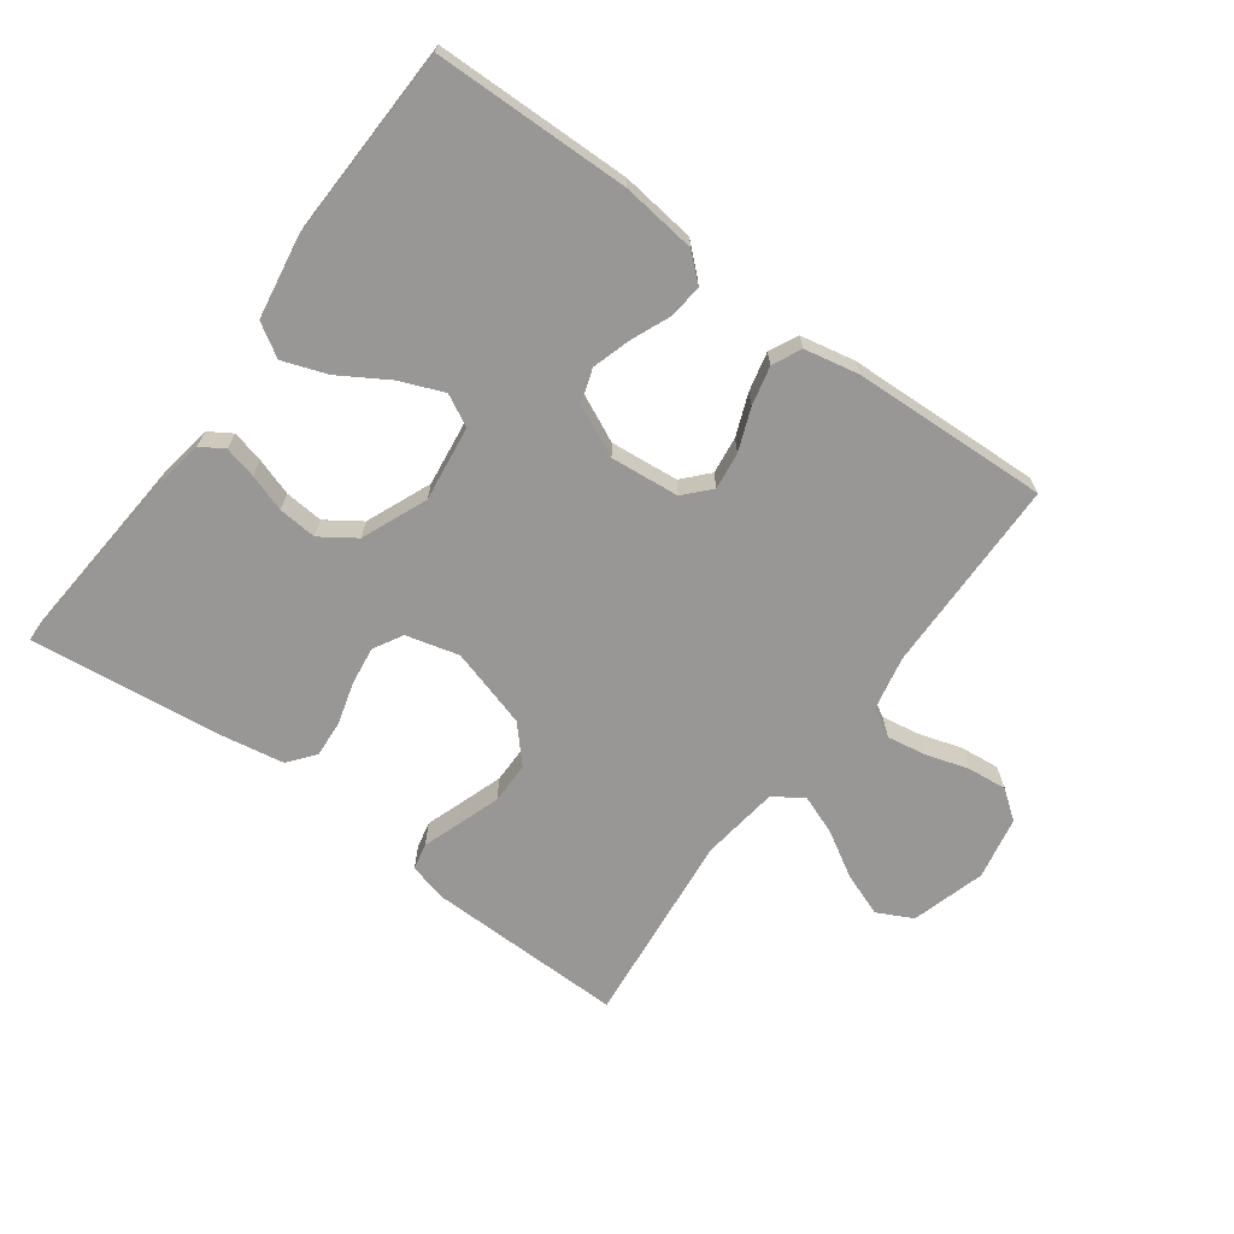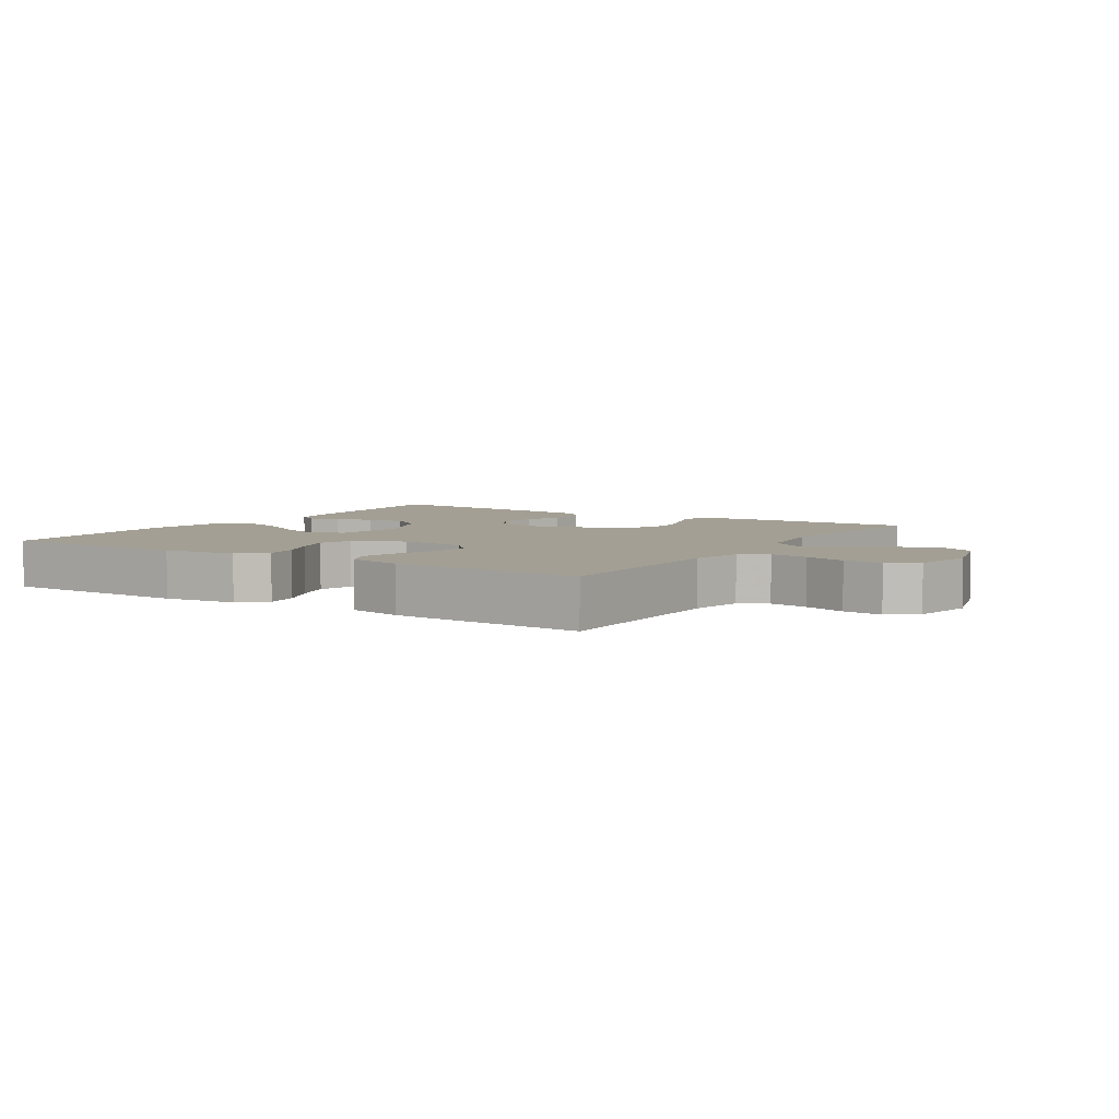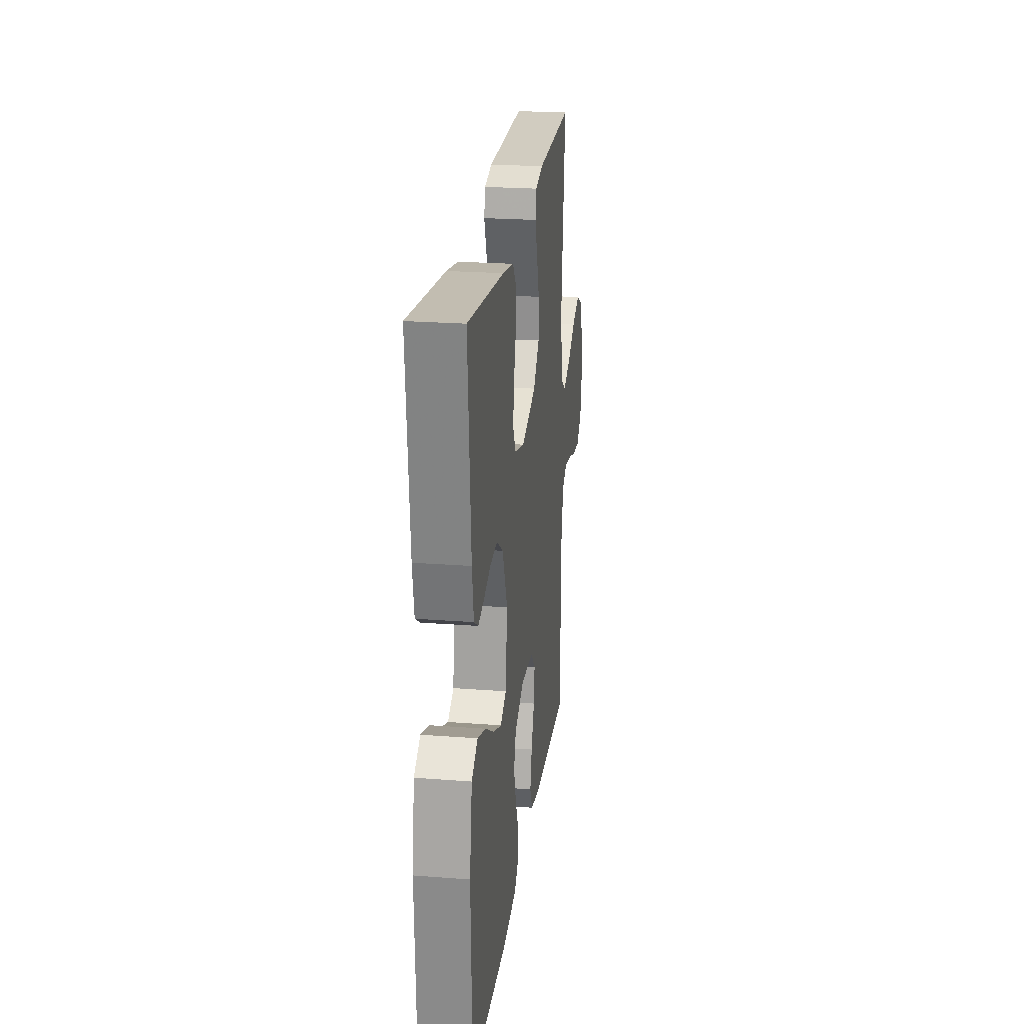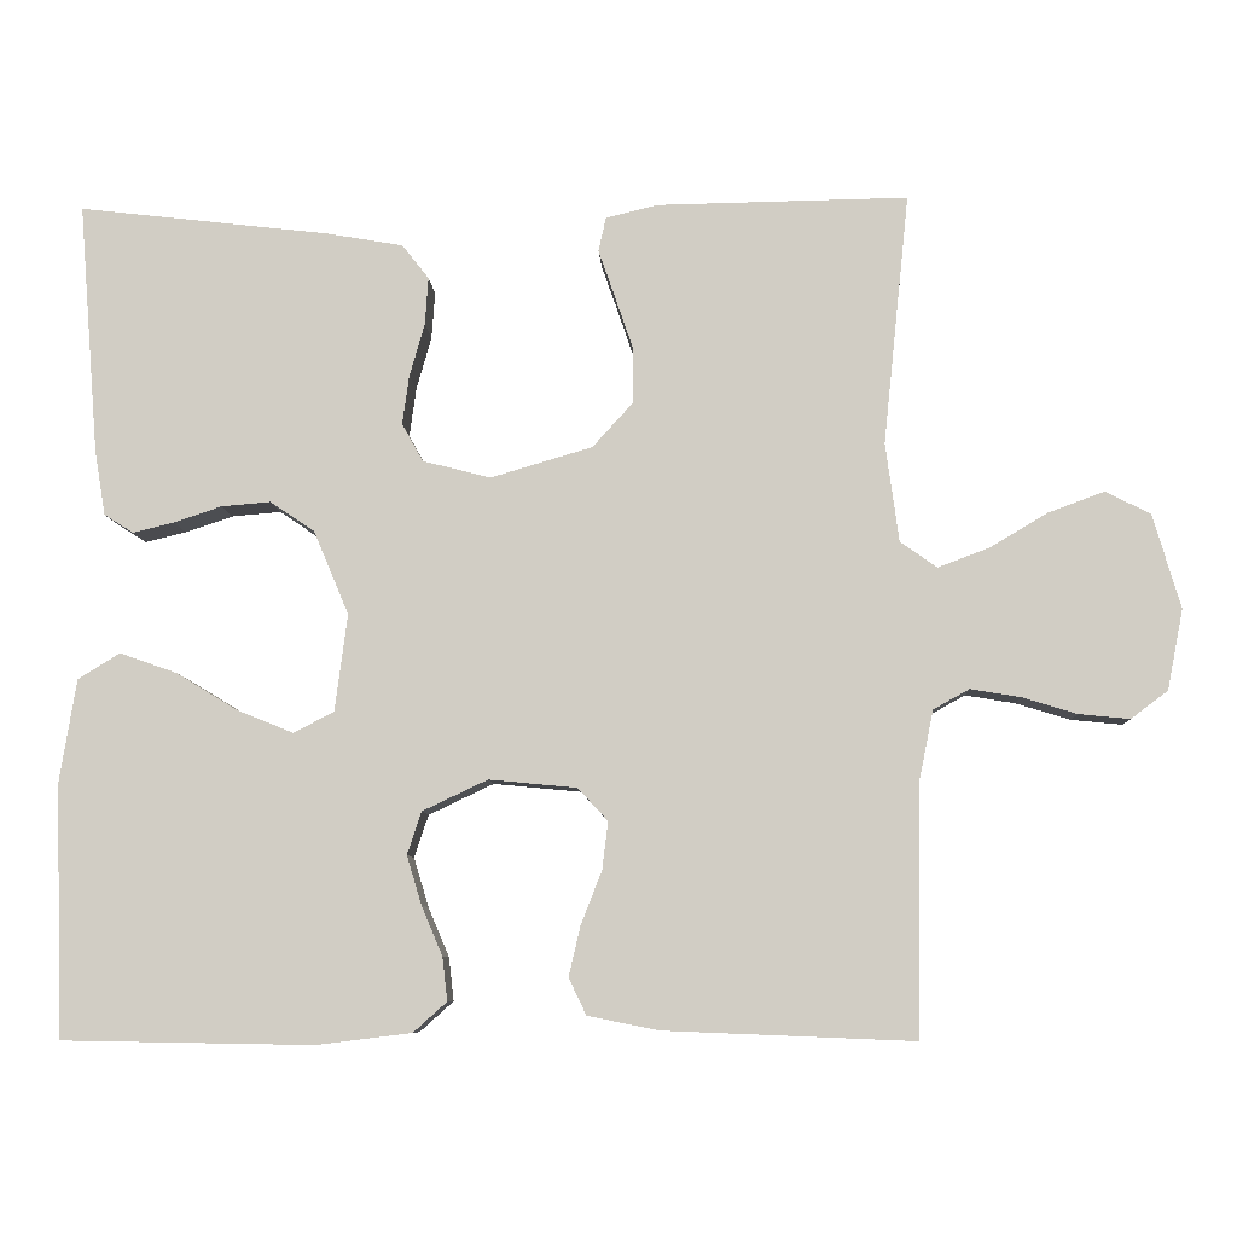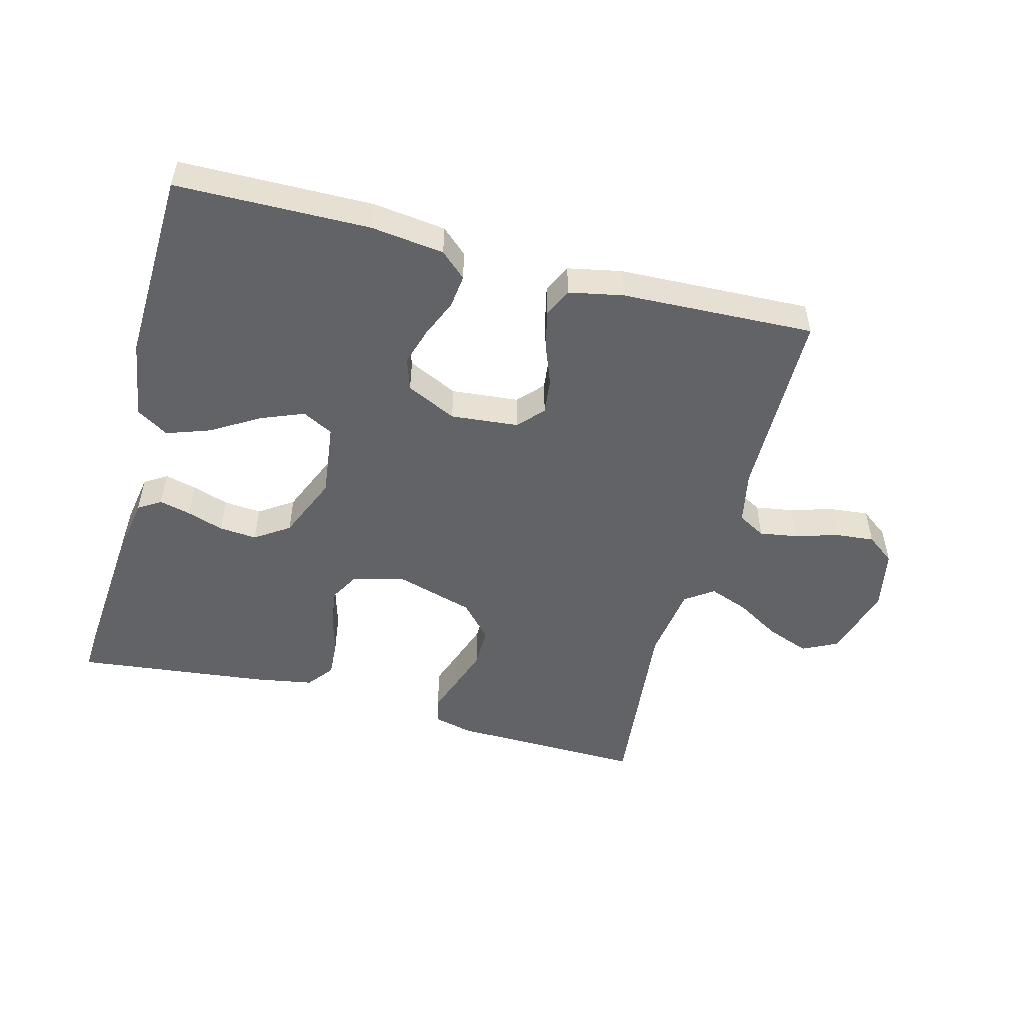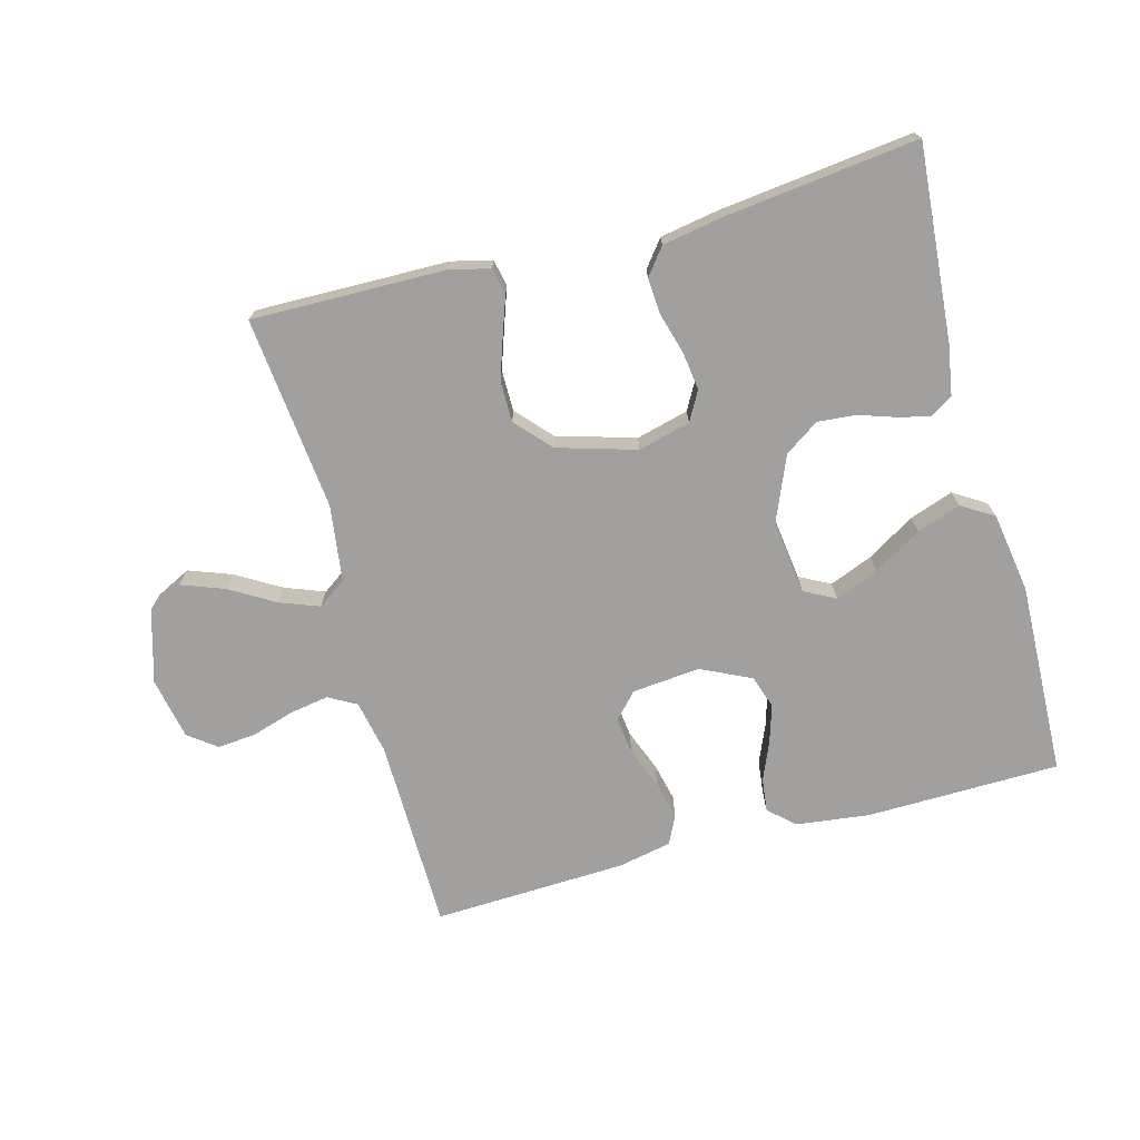
<metadata>
{"format":"obj","ext":"obj","renderer":"f3d","projection":"perspective","resolution":1024,"background":"white","views":[{"elev":-68.2,"azim":143.8,"up":"+Y"},{"elev":5.3,"azim":-147.4,"up":"+Y"},{"elev":23.3,"azim":97.4,"up":"+Z"},{"elev":-7.7,"azim":-177.3,"up":"+Z"},{"elev":-50.9,"azim":165.1,"up":"+Y"},{"elev":-71.8,"azim":15.1,"up":"+Y"}]}
</metadata>
<code>
v 0.5 0.07 0.5
v 0.476 0.07 0.2
v 0.463 0.07 0.122
v 0.428 0.07 0.1
v 0.379 0.07 0.112
v 0.322 0.07 0.131
v 0.263 0.07 0.136
v 0.21 0.07 0.1
v 0.168 0.07 0
v 0.183 0.07 -0.116
v 0.231 0.07 -0.141
v 0.298 0.07 -0.114
v 0.372 0.07 -0.069
v 0.44 0.07 -0.045
v 0.49 0.07 -0.076
v 0.51 0.07 -0.2
v 0.5 0.07 -0.5
v 0.2 0.07 -0.505
v 0.086 0.07 -0.491
v 0.046 0.07 -0.455
v 0.052 0.07 -0.403
v 0.077 0.07 -0.344
v 0.095 0.07 -0.285
v 0.078 0.07 -0.234
v 0 0.07 -0.197
v -0.105 0.07 -0.207
v -0.141 0.07 -0.246
v -0.134 0.07 -0.303
v -0.109 0.07 -0.367
v -0.095 0.07 -0.427
v -0.116 0.07 -0.471
v -0.2 0.07 -0.488
v -0.5 0.07 -0.5
v -0.504 0.07 -0.2
v -0.521 0.07 -0.117
v -0.564 0.07 -0.093
v -0.624 0.07 -0.103
v -0.689 0.07 -0.123
v -0.75 0.07 -0.129
v -0.794 0.07 -0.096
v -0.813 0.07 0
v -0.78 0.07 0.113
v -0.726 0.07 0.14
v -0.659 0.07 0.115
v -0.59 0.07 0.074
v -0.529 0.07 0.051
v -0.485 0.07 0.082
v -0.469 0.07 0.2
v -0.5 0.07 0.5
v -0.2 0.07 0.495
v -0.138 0.07 0.48
v -0.129 0.07 0.439
v -0.149 0.07 0.382
v -0.171 0.07 0.317
v -0.171 0.07 0.253
v -0.122 0.07 0.199
v 0 0.07 0.163
v 0.081 0.07 0.184
v 0.106 0.07 0.229
v 0.098 0.07 0.288
v 0.08 0.07 0.351
v 0.076 0.07 0.408
v 0.108 0.07 0.449
v 0.2 0.07 0.465
v 0.5 0 0.5
v 0.476 0 0.2
v 0.463 0 0.122
v 0.428 0 0.1
v 0.379 0 0.112
v 0.322 0 0.131
v 0.263 0 0.136
v 0.21 0 0.1
v 0.168 0 0
v 0.183 0 -0.116
v 0.231 0 -0.141
v 0.298 0 -0.114
v 0.372 0 -0.069
v 0.44 0 -0.045
v 0.49 0 -0.076
v 0.51 0 -0.2
v 0.5 0 -0.5
v 0.2 0 -0.505
v 0.086 0 -0.491
v 0.046 0 -0.455
v 0.052 0 -0.403
v 0.077 0 -0.344
v 0.095 0 -0.285
v 0.078 0 -0.234
v 0 0 -0.197
v -0.105 0 -0.207
v -0.141 0 -0.246
v -0.134 0 -0.303
v -0.109 0 -0.367
v -0.095 0 -0.427
v -0.116 0 -0.471
v -0.2 0 -0.488
v -0.5 0 -0.5
v -0.504 0 -0.2
v -0.521 0 -0.117
v -0.564 0 -0.093
v -0.624 0 -0.103
v -0.689 0 -0.123
v -0.75 0 -0.129
v -0.794 0 -0.096
v -0.813 0 0
v -0.78 0 0.113
v -0.726 0 0.14
v -0.659 0 0.115
v -0.59 0 0.074
v -0.529 0 0.051
v -0.485 0 0.082
v -0.469 0 0.2
v -0.5 0 0.5
v -0.2 0 0.495
v -0.138 0 0.48
v -0.129 0 0.439
v -0.149 0 0.382
v -0.171 0 0.317
v -0.171 0 0.253
v -0.122 0 0.199
v 0 0 0.163
v 0.081 0 0.184
v 0.106 0 0.229
v 0.098 0 0.288
v 0.08 0 0.351
v 0.076 0 0.408
v 0.108 0 0.449
v 0.2 0 0.465
f 60 61 62 63
f 59 60 63 64
f 50 51 52 53
f 48 49 50 53
f 47 48 53 54
f 42 43 44 45
f 42 45 46
f 41 42 46
f 40 41 46
f 37 38 39 40
f 36 37 40 46
f 35 36 46 47
f 31 32 33 34
f 28 29 30 31
f 27 28 31 34
f 26 27 34 35
f 19 20 21 22
f 19 22 23
f 18 19 23
f 17 18 23 24
f 15 16 17 24
f 12 13 14 15
f 11 12 15 24
f 3 4 5 6
f 3 6 7
f 2 3 7
f 59 64 1 2
f 58 59 2 7
f 57 58 7 8
f 56 57 8 9
f 35 47 54 55
f 25 26 35 55
f 25 55 56
f 10 11 24 25
f 9 10 25 56
f 127 126 125 124
f 128 127 124 123
f 117 116 115 114
f 117 114 113 112
f 118 117 112 111
f 109 108 107 106
f 110 109 106
f 110 106 105
f 110 105 104
f 104 103 102 101
f 110 104 101 100
f 111 110 100 99
f 98 97 96 95
f 95 94 93 92
f 98 95 92 91
f 99 98 91 90
f 86 85 84 83
f 87 86 83
f 87 83 82
f 88 87 82 81
f 88 81 80 79
f 79 78 77 76
f 88 79 76 75
f 70 69 68 67
f 71 70 67
f 71 67 66
f 66 65 128 123
f 71 66 123 122
f 72 71 122 121
f 73 72 121 120
f 119 118 111 99
f 119 99 90 89
f 120 119 89
f 89 88 75 74
f 120 89 74 73
f 1 65 66 2
f 2 66 67 3
f 3 67 68 4
f 4 68 69 5
f 5 69 70 6
f 6 70 71 7
f 7 71 72 8
f 8 72 73 9
f 9 73 74 10
f 10 74 75 11
f 11 75 76 12
f 12 76 77 13
f 13 77 78 14
f 14 78 79 15
f 15 79 80 16
f 16 80 81 17
f 17 81 82 18
f 18 82 83 19
f 19 83 84 20
f 20 84 85 21
f 21 85 86 22
f 22 86 87 23
f 23 87 88 24
f 24 88 89 25
f 25 89 90 26
f 26 90 91 27
f 27 91 92 28
f 28 92 93 29
f 29 93 94 30
f 30 94 95 31
f 31 95 96 32
f 32 96 97 33
f 33 97 98 34
f 34 98 99 35
f 35 99 100 36
f 36 100 101 37
f 37 101 102 38
f 38 102 103 39
f 39 103 104 40
f 40 104 105 41
f 41 105 106 42
f 42 106 107 43
f 43 107 108 44
f 44 108 109 45
f 45 109 110 46
f 46 110 111 47
f 47 111 112 48
f 48 112 113 49
f 49 113 114 50
f 50 114 115 51
f 51 115 116 52
f 52 116 117 53
f 53 117 118 54
f 54 118 119 55
f 55 119 120 56
f 56 120 121 57
f 57 121 122 58
f 58 122 123 59
f 59 123 124 60
f 60 124 125 61
f 61 125 126 62
f 62 126 127 63
f 63 127 128 64
f 64 128 65 1

</code>
